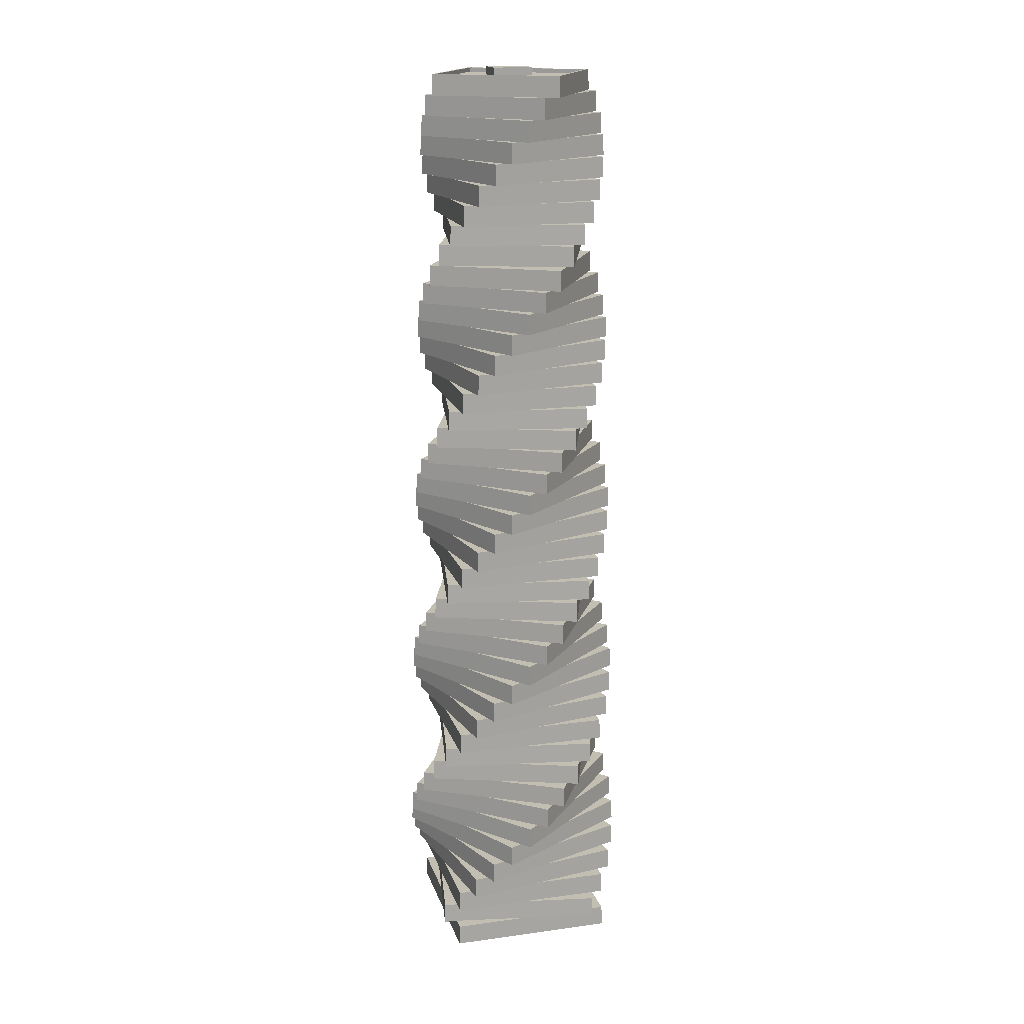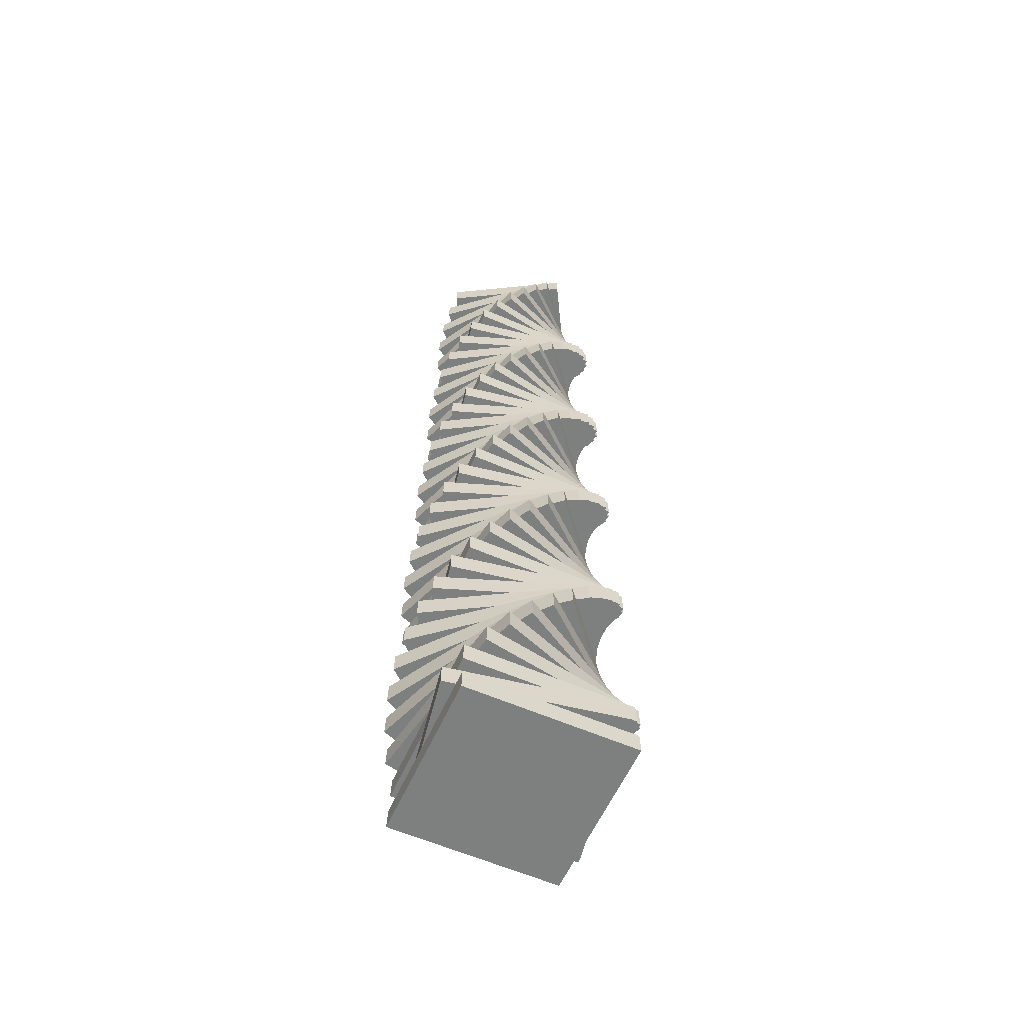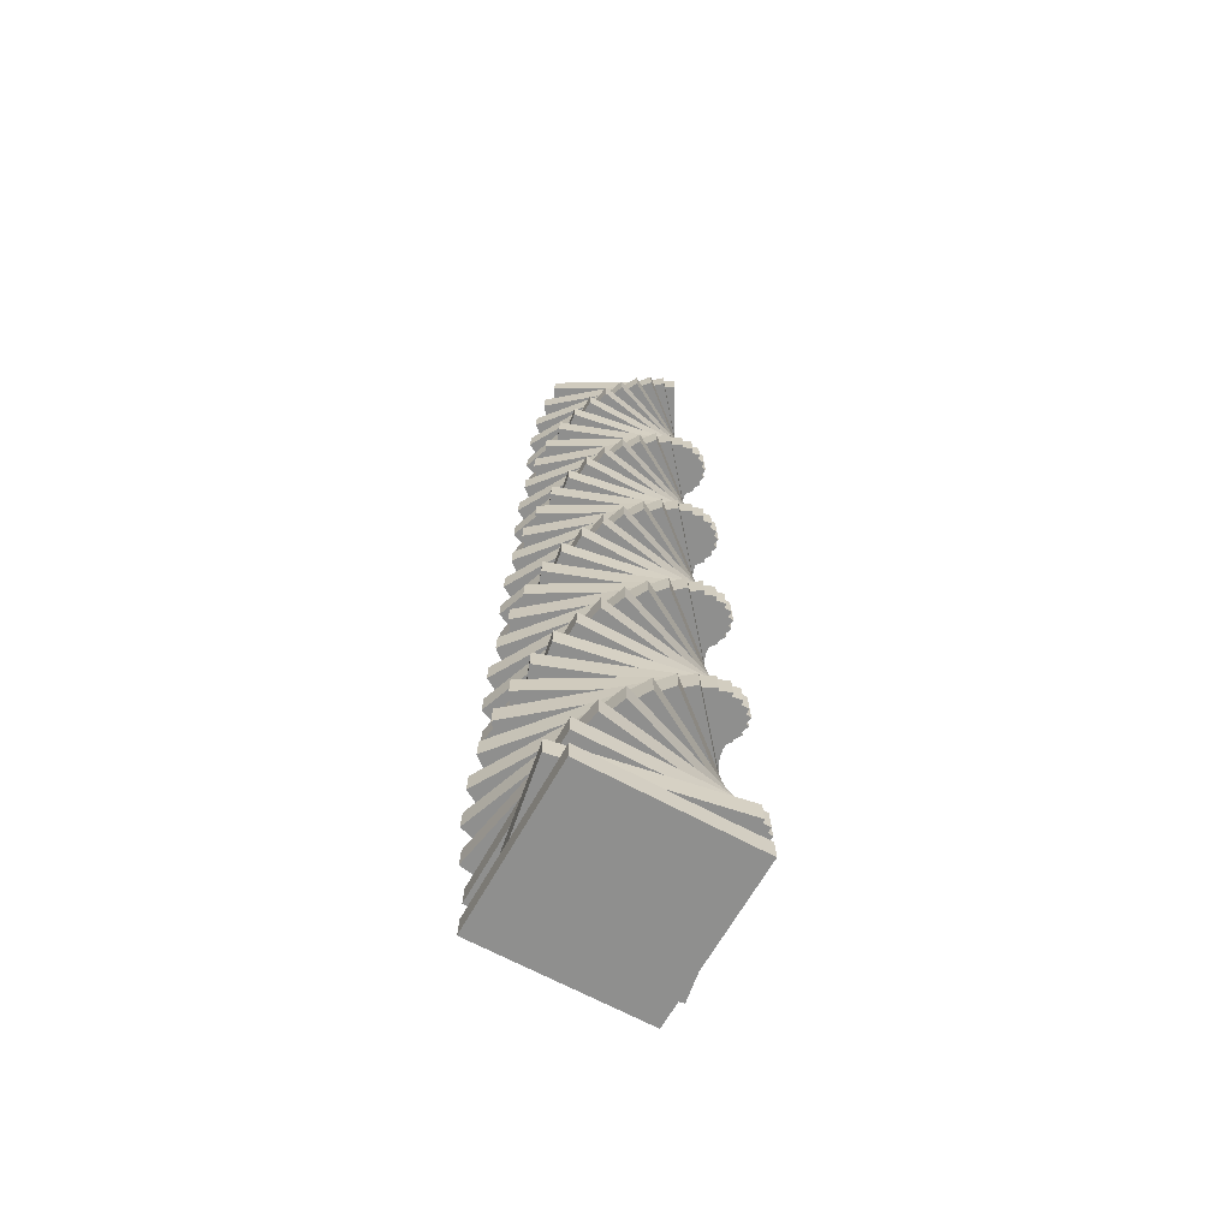
<metadata>
{"format":"obj","ext":"obj","renderer":"f3d","projection":"perspective","resolution":1024,"background":"white","views":[{"elev":17.1,"azim":-15.2,"up":"+Y"},{"elev":-59.6,"azim":65.9,"up":"+Y"},{"elev":-65.1,"azim":-119.0,"up":"+Y"}]}
</metadata>
<code>
v  -61.11 0.023 61.11
v  -61.11 0.023 -61.11
v  61.11 0.023 -61.11
v  61.11 0.023 61.11
v  -60.81 15.26 60.81
v  60.81 15.26 60.81
v  60.81 15.26 -60.81
v  -60.81 15.26 -60.81
v  -70.45 14.96 49.33
v  -49.33 14.96 -70.45
v  70.45 14.96 -49.33
v  49.33 14.96 70.45
v  -70.11 30.2 49.09
v  49.09 30.2 70.11
v  70.11 30.2 -49.09
v  -49.09 30.2 -70.11
v  -60.52 30.36 60.52
v  -60.52 30.36 -60.52
v  60.52 30.36 -60.52
v  60.52 30.36 60.52
v  -60.22 45.6 60.22
v  60.22 45.6 60.22
v  60.22 45.6 -60.22
v  -60.22 45.6 -60.22
v  -48.85 45.59 69.77
v  -69.77 45.59 -48.85
v  48.85 45.59 -69.77
v  69.77 45.59 48.85
v  -48.61 60.83 69.42
v  69.42 60.83 48.61
v  48.61 60.83 -69.42
v  -69.42 60.83 -48.61
v  -35.81 61.05 76.8
v  -76.8 61.05 -35.81
v  35.81 61.05 -76.8
v  76.8 61.05 35.81
v  -35.64 76.29 76.42
v  76.42 76.29 35.64
v  35.64 76.29 -76.42
v  -76.42 76.29 -35.64
v  -21.82 76.46 81.45
v  -81.45 76.46 -21.82
v  21.82 76.46 -81.45
v  81.45 76.46 21.82
v  -21.71 91.7 81.04
v  81.04 91.7 21.71
v  21.71 91.7 -81.04
v  -81.04 91.7 -21.71
v  -7.312 91.68 83.58
v  -83.58 91.68 -7.312
v  7.312 91.68 -83.58
v  83.58 91.68 7.312
v  -7.276 106.9 83.16
v  83.16 106.9 7.276
v  7.276 106.9 -83.16
v  -83.16 106.9 -7.276
v  7.276 107.1 83.16
v  -83.16 107.1 7.276
v  -7.276 107.1 -83.16
v  83.16 107.1 -7.276
v  7.239 122.4 82.74
v  82.74 122.4 -7.239
v  -7.239 122.4 -82.74
v  -82.74 122.4 7.239
v  21.5 122.4 80.23
v  -80.23 122.4 21.5
v  -21.5 122.4 -80.23
v  80.23 122.4 -21.5
v  21.39 137.6 79.82
v  79.82 137.6 -21.39
v  -21.39 137.6 -79.82
v  -79.82 137.6 21.39
v  -74.89 138 34.92
v  -34.92 138 -74.89
v  74.89 138 -34.92
v  34.92 138 74.89
v  -74.51 153.2 34.74
v  34.74 153.2 74.51
v  74.51 153.2 -34.74
v  -34.74 153.2 -74.51
v  -67.35 152.9 47.16
v  -47.16 152.9 -67.35
v  67.35 152.9 -47.16
v  47.16 152.9 67.35
v  -67.01 168.2 46.92
v  46.92 168.2 67.01
v  67.01 168.2 -46.92
v  -46.92 168.2 -67.01
v  -57.84 168.3 57.84
v  -57.84 168.3 -57.84
v  57.84 168.3 -57.84
v  57.84 168.3 57.84
v  -57.54 183.6 57.54
v  57.54 183.6 57.54
v  57.54 183.6 -57.54
v  -57.54 183.6 -57.54
v  -46.67 183.6 66.66
v  -66.66 183.6 -46.67
v  46.67 183.6 -66.66
v  66.66 183.6 46.67
v  -46.43 198.8 66.32
v  66.32 198.8 46.43
v  46.43 198.8 -66.32
v  -66.32 198.8 -46.43
v  -34.21 199 73.37
v  -73.37 199 -34.21
v  34.21 199 -73.37
v  73.37 199 34.21
v  -34.03 214.3 72.99
v  72.99 214.3 34.03
v  34.03 214.3 -72.99
v  -72.99 214.3 -34.03
v  -20.84 214.4 77.78
v  -77.78 214.4 -20.84
v  20.84 214.4 -77.78
v  77.78 214.4 20.84
v  -20.73 229.7 77.38
v  77.38 229.7 20.73
v  20.73 229.7 -77.38
v  -77.38 229.7 -20.73
v  -6.982 229.7 79.8
v  -79.8 229.7 -6.982
v  6.982 229.7 -79.8
v  79.8 229.7 6.982
v  -6.945 244.9 79.39
v  79.39 244.9 6.945
v  6.945 244.9 -79.39
v  -79.39 244.9 -6.945
v  6.945 245.1 79.38
v  -79.38 245.1 6.945
v  -6.945 245.1 -79.38
v  79.38 245.1 -6.945
v  6.909 260.3 78.96
v  78.96 260.3 -6.908
v  -6.909 260.3 -78.96
v  -78.96 260.3 6.909
v  20.52 260.4 76.56
v  -76.56 260.4 20.52
v  -20.52 260.4 -76.56
v  76.56 260.4 -20.52
v  20.41 275.6 76.16
v  76.16 275.6 -20.41
v  -20.41 275.6 -76.16
v  -76.16 275.6 20.41
v  -71.46 275.7 33.32
v  -33.32 275.7 -71.46
v  71.46 275.7 -33.32
v  33.32 275.7 71.46
v  -71.08 290.9 33.14
v  33.14 290.9 71.08
v  71.08 290.9 -33.14
v  -33.14 290.9 -71.08
v  -64.25 290.6 44.99
v  -44.99 290.6 -64.25
v  64.25 290.6 -44.99
v  44.99 290.6 64.25
v  -63.91 305.9 44.75
v  44.75 305.9 63.91
v  63.91 305.9 -44.75
v  -44.75 305.9 -63.91
v  -55.16 306 55.16
v  -55.16 306 -55.16
v  55.16 306 -55.16
v  55.16 306 55.16
v  -54.87 321.3 54.87
v  54.87 321.3 54.87
v  54.87 321.3 -54.87
v  -54.87 321.3 -54.87
v  -44.5 321.3 63.56
v  -63.56 321.3 -44.5
v  44.5 321.3 -63.56
v  63.56 321.3 44.5
v  -44.26 336.5 63.22
v  63.22 336.5 44.26
v  44.26 336.5 -63.22
v  -63.22 336.5 -44.26
v  -32.61 336.7 69.94
v  -69.94 336.7 -32.61
v  32.61 336.7 -69.94
v  69.94 336.7 32.61
v  -32.44 351.9 69.56
v  69.56 351.9 32.44
v  32.44 351.9 -69.56
v  -69.56 351.9 -32.44
v  -19.86 352.1 74.13
v  -74.13 352.1 -19.86
v  19.86 352.1 -74.13
v  74.13 352.1 19.86
v  -19.75 367.4 73.72
v  73.72 367.4 19.75
v  19.75 367.4 -73.72
v  -73.72 367.4 -19.75
v  -6.652 367.3 76.03
v  -76.03 367.3 -6.652
v  6.652 367.3 -76.03
v  76.03 367.3 6.652
v  -6.616 382.6 75.62
v  75.62 382.6 6.616
v  6.616 382.6 -75.62
v  -75.62 382.6 -6.616
v  6.615 382.8 75.61
v  -75.61 382.8 6.615
v  -6.615 382.8 -75.61
v  75.61 382.8 -6.615
v  6.579 398 75.19
v  75.19 398 -6.579
v  -6.579 398 -75.19
v  -75.19 398 6.579
v  19.54 398.1 72.91
v  -72.91 398.1 19.54
v  -19.54 398.1 -72.91
v  72.91 398.1 -19.54
v  19.43 413.3 72.5
v  72.5 413.3 -19.43
v  -19.43 413.3 -72.5
v  -72.5 413.3 19.43
v  -68.03 413.3 31.72
v  -31.72 413.3 -68.03
v  68.03 413.3 -31.72
v  31.72 413.3 68.03
v  -67.65 428.6 31.55
v  31.55 428.6 67.65
v  67.65 428.6 -31.55
v  -31.55 428.6 -67.65
v  -61.15 428.3 42.82
v  -42.82 428.3 -61.15
v  61.15 428.3 -42.82
v  42.82 428.3 61.15
v  -60.81 443.5 42.58
v  42.58 443.5 60.81
v  60.81 443.5 -42.58
v  -42.58 443.5 -60.81
v  -52.49 443.7 52.49
v  -52.49 443.7 -52.49
v  52.49 443.7 -52.49
v  52.49 443.7 52.49
v  -52.19 458.9 52.19
v  52.19 458.9 52.19
v  52.19 458.9 -52.19
v  -52.19 458.9 -52.19
v  -42.33 458.9 60.46
v  -60.46 458.9 -42.33
v  42.33 458.9 -60.46
v  60.46 458.9 42.33
v  -42.09 474.1 60.12
v  60.12 474.1 42.09
v  42.09 474.1 -60.12
v  -60.12 474.1 -42.09
v  -31.01 474.3 66.51
v  -66.51 474.3 -31.01
v  31.01 474.3 -66.51
v  66.51 474.3 31.01
v  -30.84 489.6 66.13
v  66.13 489.6 30.84
v  30.84 489.6 -66.13
v  -66.13 489.6 -30.84
v  -18.88 489.8 70.47
v  -70.47 489.8 -18.88
v  18.88 489.8 -70.47
v  70.47 489.8 18.88
v  -18.78 505 70.07
v  70.07 505 18.78
v  18.78 505 -70.07
v  -70.07 505 -18.78
v  -6.322 505 72.27
v  -72.27 505 -6.322
v  6.322 505 -72.27
v  72.27 505 6.322
v  -6.286 520.2 71.85
v  71.85 520.2 6.286
v  6.286 520.2 -71.85
v  -71.85 520.2 -6.286
v  6.285 520.4 71.84
v  -71.84 520.4 6.285
v  -6.285 520.4 -71.84
v  71.84 520.4 -6.285
v  6.249 535.7 71.43
v  71.43 535.7 -6.249
v  -6.249 535.7 -71.43
v  -71.43 535.7 6.249
v  18.56 535.7 69.25
v  -69.25 535.7 18.56
v  -18.56 535.7 -69.25
v  69.25 535.7 -18.56
v  18.45 550.9 68.85
v  68.85 550.9 -18.45
v  -18.45 550.9 -68.85
v  -68.85 550.9 18.45
v  -64.56 552.5 30.11
v  -30.11 552.5 -64.56
v  64.56 552.5 -30.11
v  30.11 552.5 64.56
v  -64.18 567.8 29.93
v  29.93 567.8 64.18
v  64.18 567.8 -29.93
v  -29.93 567.8 -64.18
v  -58.02 567.5 40.62
v  -40.62 567.5 -58.02
v  58.02 567.5 -40.62
v  40.62 567.5 58.02
v  -57.67 582.7 40.38
v  40.38 582.7 57.67
v  57.67 582.7 -40.38
v  -40.38 582.7 -57.67
v  -49.78 582.9 49.78
v  -49.78 582.9 -49.78
v  49.78 582.9 -49.78
v  49.78 582.9 49.78
v  -49.49 598.1 49.49
v  49.49 598.1 49.49
v  49.49 598.1 -49.49
v  -49.49 598.1 -49.49
v  -40.14 598.1 57.33
v  -57.33 598.1 -40.14
v  40.14 598.1 -57.33
v  57.33 598.1 40.14
v  -39.9 613.3 56.98
v  56.98 613.3 39.9
v  39.9 613.3 -56.98
v  -56.98 613.3 -39.9
v  -29.4 613.5 63.04
v  -63.04 613.5 -29.4
v  29.4 613.5 -63.04
v  63.04 613.5 29.4
v  -29.22 628.8 62.66
v  62.66 628.8 29.22
v  29.22 628.8 -62.66
v  -62.66 628.8 -29.22
v  -17.89 628.9 66.78
v  -66.78 628.9 -17.89
v  17.89 628.9 -66.78
v  66.78 628.9 17.89
v  -17.79 644.2 66.37
v  66.37 644.2 17.79
v  17.79 644.2 -66.37
v  -66.37 644.2 -17.79
v  -5.989 644.2 68.46
v  -68.46 644.2 -5.989
v  5.989 644.2 -68.46
v  68.46 644.2 5.989
v  -5.953 659.4 68.04
v  68.04 659.4 5.953
v  5.953 659.4 -68.04
v  -68.04 659.4 -5.952
v  5.952 659.6 68.03
v  -68.03 659.6 5.952
v  -5.952 659.6 -68.03
v  68.03 659.6 -5.952
v  5.916 674.8 67.62
v  67.62 674.8 -5.916
v  -5.916 674.8 -67.62
v  -67.62 674.8 5.916
v  17.57 674.9 65.56
v  -65.56 674.9 17.57
v  -17.57 674.9 -65.56
v  65.56 674.9 -17.57
v  16.66 687.1 62.19
v  62.19 687.1 -16.66
v  -16.66 687.1 -62.19
v  -62.19 687.1 16.66
v  65.16 690.1 -17.46
v  17.46 690.1 65.16
v  -17.46 690.1 -65.16
v  -65.16 690.1 17.46
v  62.19 690.1 -16.66
v  16.66 690.1 62.19
v  -16.66 690.1 -62.19
v  -62.19 690.1 16.66
v  -16.32 693.6 8.995
v  12.96 693.6 8.995
v  12.96 693.6 -12.84
v  -16.32 693.6 -12.84
v  -16.32 687.1 8.995
v  12.96 687.1 8.995
v  12.96 687.1 -12.84
v  -16.32 687.1 -12.84
g JagTower1
f 1 2 3
f 3 4 1
f 5 6 7
f 7 8 5
f 1 4 6
f 6 5 1
f 4 3 7
f 7 6 4
f 3 2 8
f 8 7 3
f 2 1 5
f 5 8 2
f 9 10 11
f 11 12 9
f 13 14 15
f 15 16 13
f 9 12 14
f 14 13 9
f 12 11 15
f 15 14 12
f 11 10 16
f 16 15 11
f 10 9 13
f 13 16 10
f 17 18 19
f 19 20 17
f 21 22 23
f 23 24 21
f 17 20 22
f 22 21 17
f 20 19 23
f 23 22 20
f 19 18 24
f 24 23 19
f 18 17 21
f 21 24 18
f 25 26 27
f 27 28 25
f 29 30 31
f 31 32 29
f 25 28 30
f 30 29 25
f 28 27 31
f 31 30 28
f 27 26 32
f 32 31 27
f 26 25 29
f 29 32 26
f 33 34 35
f 35 36 33
f 37 38 39
f 39 40 37
f 33 36 38
f 38 37 33
f 36 35 39
f 39 38 36
f 35 34 40
f 40 39 35
f 34 33 37
f 37 40 34
f 41 42 43
f 43 44 41
f 45 46 47
f 47 48 45
f 41 44 46
f 46 45 41
f 44 43 47
f 47 46 44
f 43 42 48
f 48 47 43
f 42 41 45
f 45 48 42
f 49 50 51
f 51 52 49
f 53 54 55
f 55 56 53
f 49 52 54
f 54 53 49
f 52 51 55
f 55 54 52
f 51 50 56
f 56 55 51
f 50 49 53
f 53 56 50
f 57 58 59
f 59 60 57
f 61 62 63
f 63 64 61
f 57 60 62
f 62 61 57
f 60 59 63
f 63 62 60
f 59 58 64
f 64 63 59
f 58 57 61
f 61 64 58
f 65 66 67
f 67 68 65
f 69 70 71
f 71 72 69
f 65 68 70
f 70 69 65
f 68 67 71
f 71 70 68
f 67 66 72
f 72 71 67
f 66 65 69
f 69 72 66
f 73 74 75
f 75 76 73
f 77 78 79
f 79 80 77
f 73 76 78
f 78 77 73
f 76 75 79
f 79 78 76
f 75 74 80
f 80 79 75
f 74 73 77
f 77 80 74
f 81 82 83
f 83 84 81
f 85 86 87
f 87 88 85
f 81 84 86
f 86 85 81
f 84 83 87
f 87 86 84
f 83 82 88
f 88 87 83
f 82 81 85
f 85 88 82
f 89 90 91
f 91 92 89
f 93 94 95
f 95 96 93
f 89 92 94
f 94 93 89
f 92 91 95
f 95 94 92
f 91 90 96
f 96 95 91
f 90 89 93
f 93 96 90
f 97 98 99
f 99 100 97
f 101 102 103
f 103 104 101
f 97 100 102
f 102 101 97
f 100 99 103
f 103 102 100
f 99 98 104
f 104 103 99
f 98 97 101
f 101 104 98
f 105 106 107
f 107 108 105
f 109 110 111
f 111 112 109
f 105 108 110
f 110 109 105
f 108 107 111
f 111 110 108
f 107 106 112
f 112 111 107
f 106 105 109
f 109 112 106
f 113 114 115
f 115 116 113
f 117 118 119
f 119 120 117
f 113 116 118
f 118 117 113
f 116 115 119
f 119 118 116
f 115 114 120
f 120 119 115
f 114 113 117
f 117 120 114
f 121 122 123
f 123 124 121
f 125 126 127
f 127 128 125
f 121 124 126
f 126 125 121
f 124 123 127
f 127 126 124
f 123 122 128
f 128 127 123
f 122 121 125
f 125 128 122
f 129 130 131
f 131 132 129
f 133 134 135
f 135 136 133
f 129 132 134
f 134 133 129
f 132 131 135
f 135 134 132
f 131 130 136
f 136 135 131
f 130 129 133
f 133 136 130
f 137 138 139
f 139 140 137
f 141 142 143
f 143 144 141
f 137 140 142
f 142 141 137
f 140 139 143
f 143 142 140
f 139 138 144
f 144 143 139
f 138 137 141
f 141 144 138
f 145 146 147
f 147 148 145
f 149 150 151
f 151 152 149
f 145 148 150
f 150 149 145
f 148 147 151
f 151 150 148
f 147 146 152
f 152 151 147
f 146 145 149
f 149 152 146
f 153 154 155
f 155 156 153
f 157 158 159
f 159 160 157
f 153 156 158
f 158 157 153
f 156 155 159
f 159 158 156
f 155 154 160
f 160 159 155
f 154 153 157
f 157 160 154
f 161 162 163
f 163 164 161
f 165 166 167
f 167 168 165
f 161 164 166
f 166 165 161
f 164 163 167
f 167 166 164
f 163 162 168
f 168 167 163
f 162 161 165
f 165 168 162
f 169 170 171
f 171 172 169
f 173 174 175
f 175 176 173
f 169 172 174
f 174 173 169
f 172 171 175
f 175 174 172
f 171 170 176
f 176 175 171
f 170 169 173
f 173 176 170
f 177 178 179
f 179 180 177
f 181 182 183
f 183 184 181
f 177 180 182
f 182 181 177
f 180 179 183
f 183 182 180
f 179 178 184
f 184 183 179
f 178 177 181
f 181 184 178
f 185 186 187
f 187 188 185
f 189 190 191
f 191 192 189
f 185 188 190
f 190 189 185
f 188 187 191
f 191 190 188
f 187 186 192
f 192 191 187
f 186 185 189
f 189 192 186
f 193 194 195
f 195 196 193
f 197 198 199
f 199 200 197
f 193 196 198
f 198 197 193
f 196 195 199
f 199 198 196
f 195 194 200
f 200 199 195
f 194 193 197
f 197 200 194
f 201 202 203
f 203 204 201
f 205 206 207
f 207 208 205
f 201 204 206
f 206 205 201
f 204 203 207
f 207 206 204
f 203 202 208
f 208 207 203
f 202 201 205
f 205 208 202
f 209 210 211
f 211 212 209
f 213 214 215
f 215 216 213
f 209 212 214
f 214 213 209
f 212 211 215
f 215 214 212
f 211 210 216
f 216 215 211
f 210 209 213
f 213 216 210
f 217 218 219
f 219 220 217
f 221 222 223
f 223 224 221
f 217 220 222
f 222 221 217
f 220 219 223
f 223 222 220
f 219 218 224
f 224 223 219
f 218 217 221
f 221 224 218
f 225 226 227
f 227 228 225
f 229 230 231
f 231 232 229
f 225 228 230
f 230 229 225
f 228 227 231
f 231 230 228
f 227 226 232
f 232 231 227
f 226 225 229
f 229 232 226
f 233 234 235
f 235 236 233
f 237 238 239
f 239 240 237
f 233 236 238
f 238 237 233
f 236 235 239
f 239 238 236
f 235 234 240
f 240 239 235
f 234 233 237
f 237 240 234
f 241 242 243
f 243 244 241
f 245 246 247
f 247 248 245
f 241 244 246
f 246 245 241
f 244 243 247
f 247 246 244
f 243 242 248
f 248 247 243
f 242 241 245
f 245 248 242
f 249 250 251
f 251 252 249
f 253 254 255
f 255 256 253
f 249 252 254
f 254 253 249
f 252 251 255
f 255 254 252
f 251 250 256
f 256 255 251
f 250 249 253
f 253 256 250
f 257 258 259
f 259 260 257
f 261 262 263
f 263 264 261
f 257 260 262
f 262 261 257
f 260 259 263
f 263 262 260
f 259 258 264
f 264 263 259
f 258 257 261
f 261 264 258
f 265 266 267
f 267 268 265
f 269 270 271
f 271 272 269
f 265 268 270
f 270 269 265
f 268 267 271
f 271 270 268
f 267 266 272
f 272 271 267
f 266 265 269
f 269 272 266
f 273 274 275
f 275 276 273
f 277 278 279
f 279 280 277
f 273 276 278
f 278 277 273
f 276 275 279
f 279 278 276
f 275 274 280
f 280 279 275
f 274 273 277
f 277 280 274
f 281 282 283
f 283 284 281
f 285 286 287
f 287 288 285
f 281 284 286
f 286 285 281
f 284 283 287
f 287 286 284
f 283 282 288
f 288 287 283
f 282 281 285
f 285 288 282
f 289 290 291
f 291 292 289
f 293 294 295
f 295 296 293
f 289 292 294
f 294 293 289
f 292 291 295
f 295 294 292
f 291 290 296
f 296 295 291
f 290 289 293
f 293 296 290
f 297 298 299
f 299 300 297
f 301 302 303
f 303 304 301
f 297 300 302
f 302 301 297
f 300 299 303
f 303 302 300
f 299 298 304
f 304 303 299
f 298 297 301
f 301 304 298
f 305 306 307
f 307 308 305
f 309 310 311
f 311 312 309
f 305 308 310
f 310 309 305
f 308 307 311
f 311 310 308
f 307 306 312
f 312 311 307
f 306 305 309
f 309 312 306
f 313 314 315
f 315 316 313
f 317 318 319
f 319 320 317
f 313 316 318
f 318 317 313
f 316 315 319
f 319 318 316
f 315 314 320
f 320 319 315
f 314 313 317
f 317 320 314
f 321 322 323
f 323 324 321
f 325 326 327
f 327 328 325
f 321 324 326
f 326 325 321
f 324 323 327
f 327 326 324
f 323 322 328
f 328 327 323
f 322 321 325
f 325 328 322
f 329 330 331
f 331 332 329
f 333 334 335
f 335 336 333
f 329 332 334
f 334 333 329
f 332 331 335
f 335 334 332
f 331 330 336
f 336 335 331
f 330 329 333
f 333 336 330
f 337 338 339
f 339 340 337
f 341 342 343
f 343 344 341
f 337 340 342
f 342 341 337
f 340 339 343
f 343 342 340
f 339 338 344
f 344 343 339
f 338 337 341
f 341 344 338
f 345 346 347
f 347 348 345
f 349 350 351
f 351 352 349
f 345 348 350
f 350 349 345
f 348 347 351
f 351 350 348
f 347 346 352
f 352 351 347
f 346 345 349
f 349 352 346
f 353 354 355
f 355 356 353
f 357 358 359
f 359 360 357
f 353 356 361
f 361 362 353
f 356 355 363
f 363 361 356
f 355 354 364
f 364 363 355
f 354 353 362
f 362 364 354
f 362 361 365
f 365 366 362
f 361 363 367
f 367 365 361
f 363 364 368
f 368 367 363
f 364 362 366
f 366 368 364
f 366 365 358
f 358 357 366
f 365 367 359
f 359 358 365
f 367 368 360
f 360 359 367
f 368 366 357
f 357 360 368
f 369 370 371
f 371 372 369
f 373 374 370
f 370 369 373
f 374 375 371
f 371 370 374
f 375 376 372
f 372 371 375
f 376 373 369
f 369 372 376

</code>
